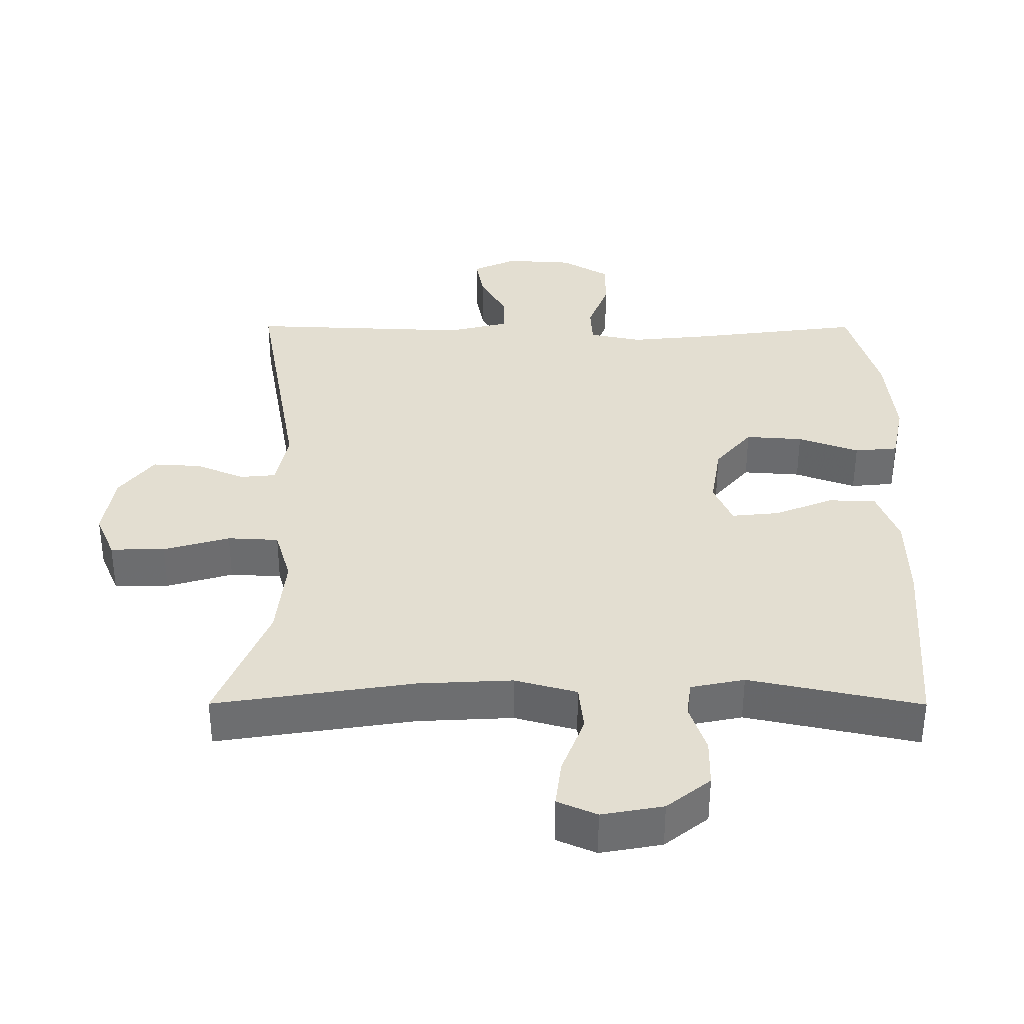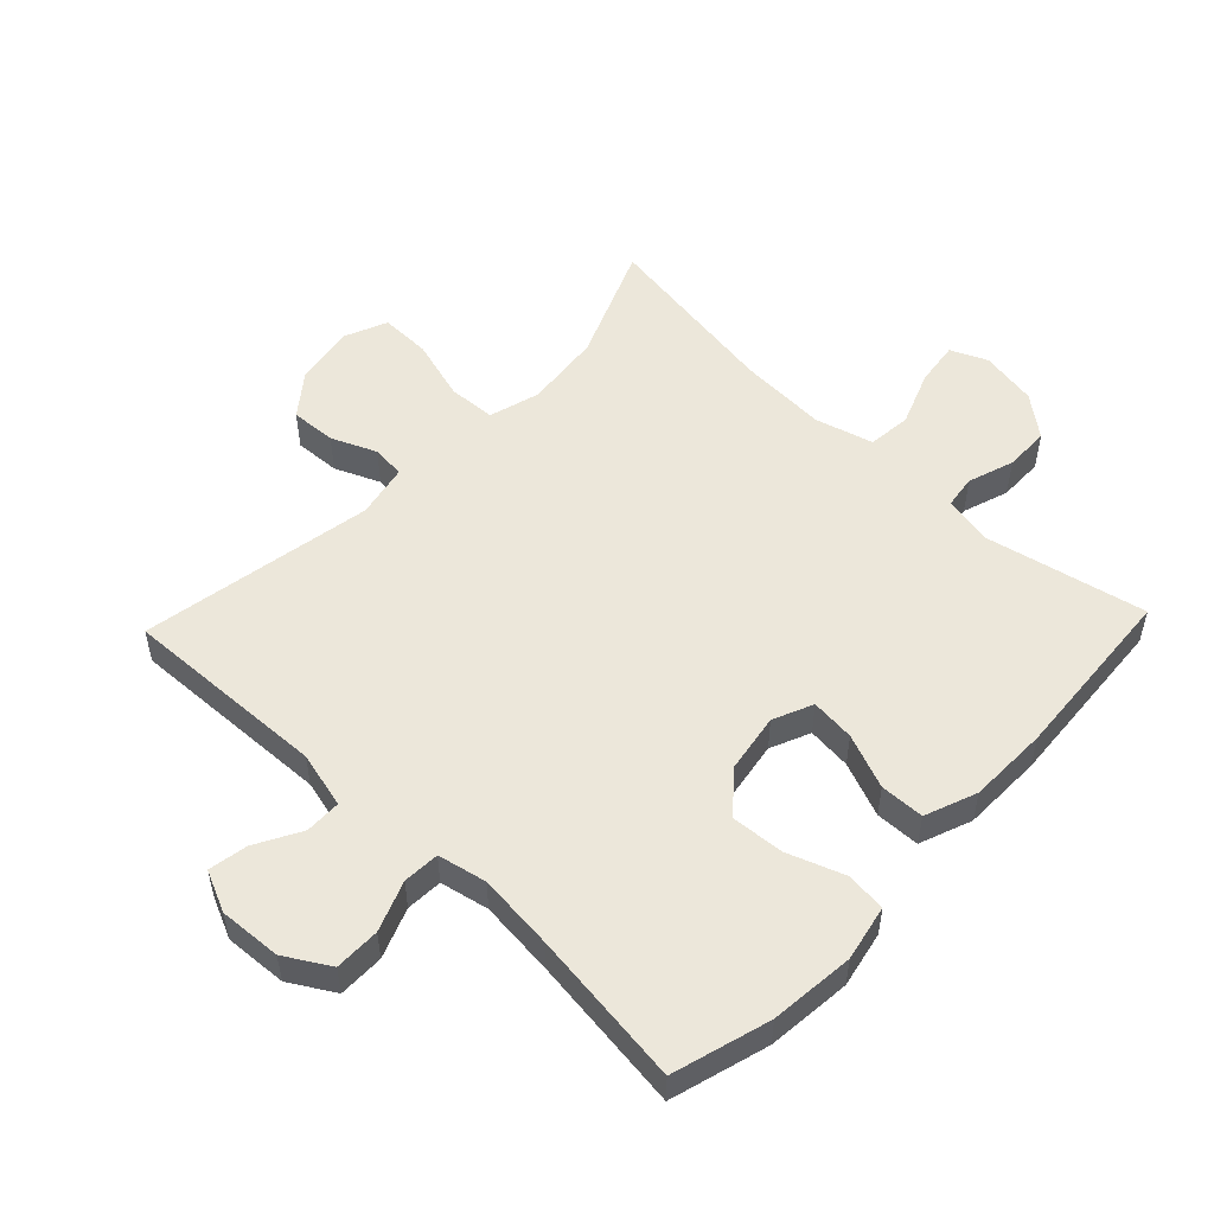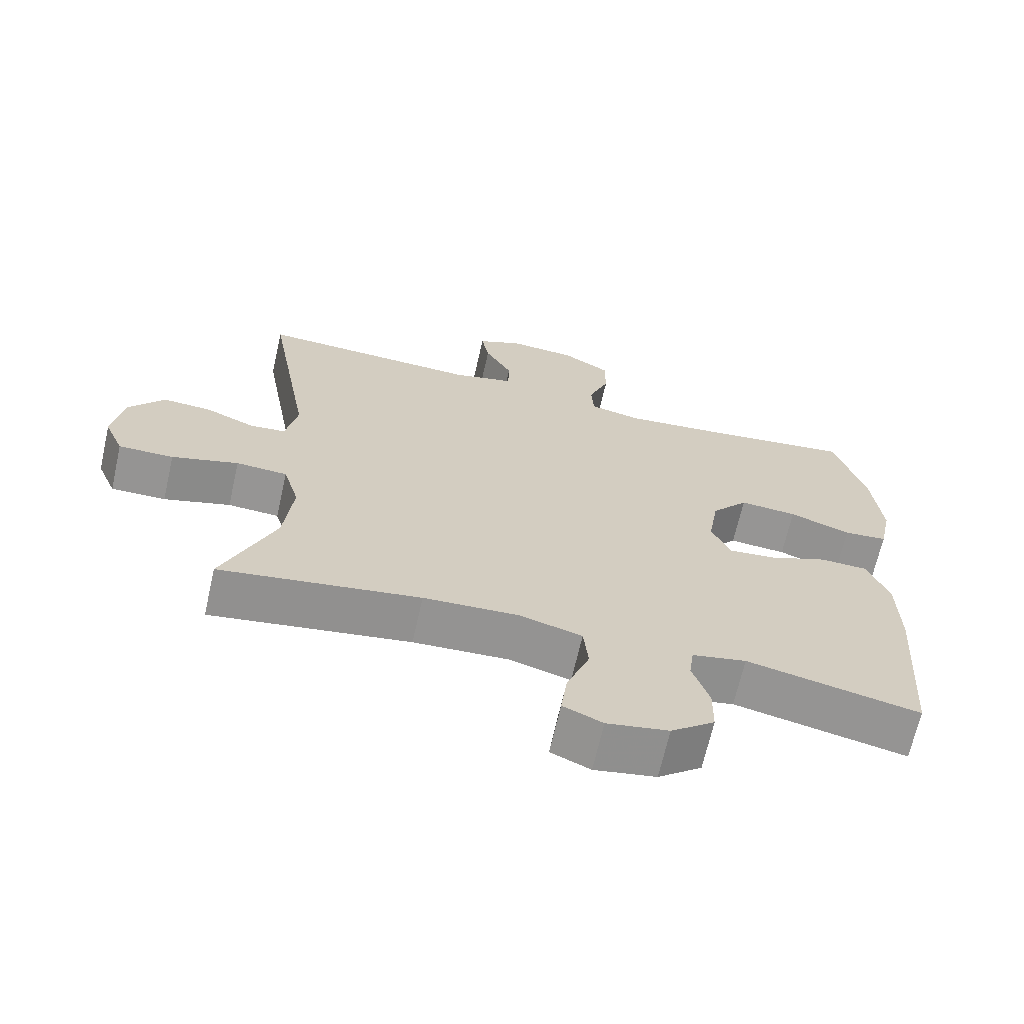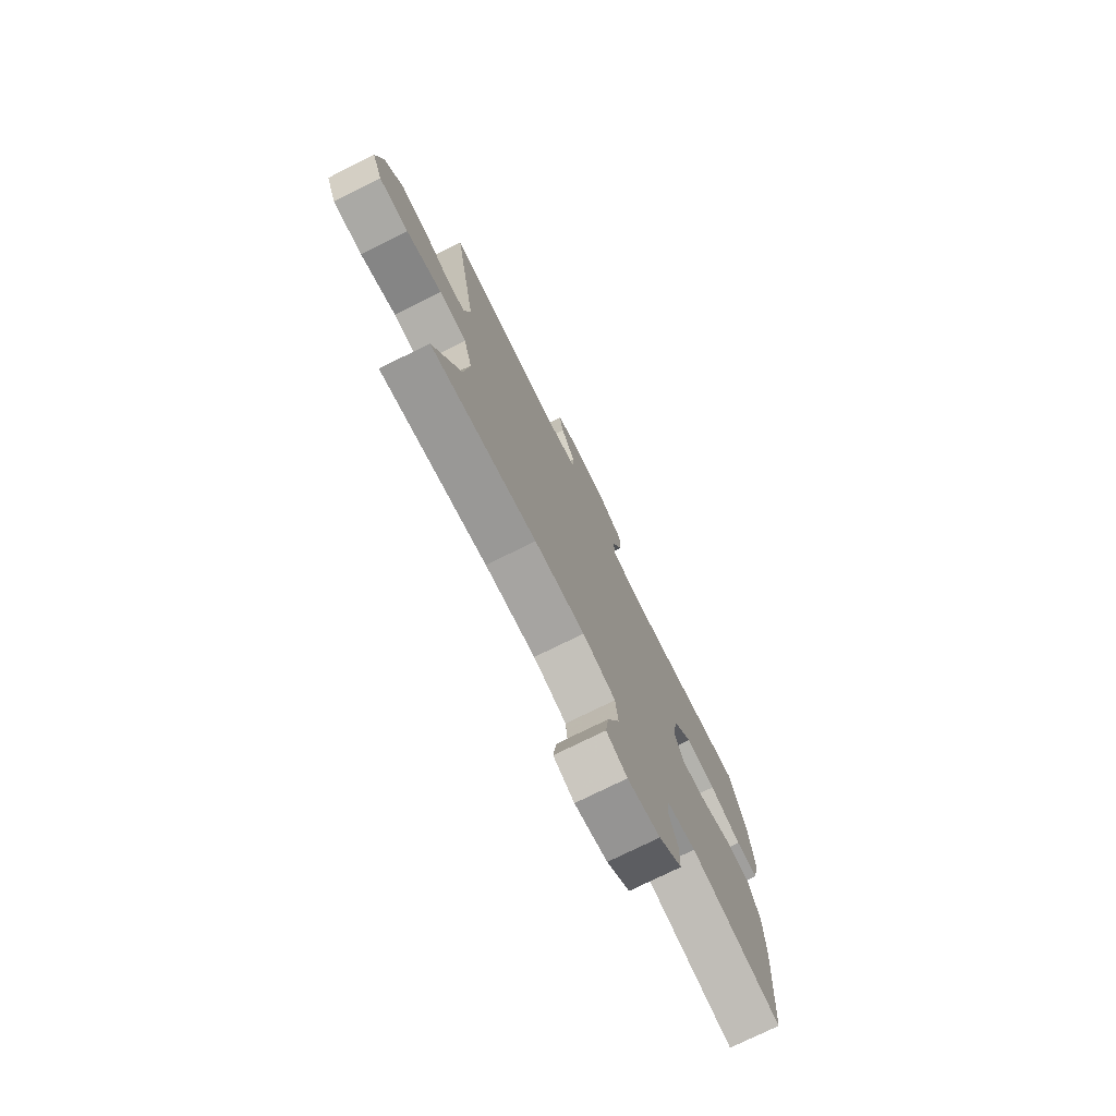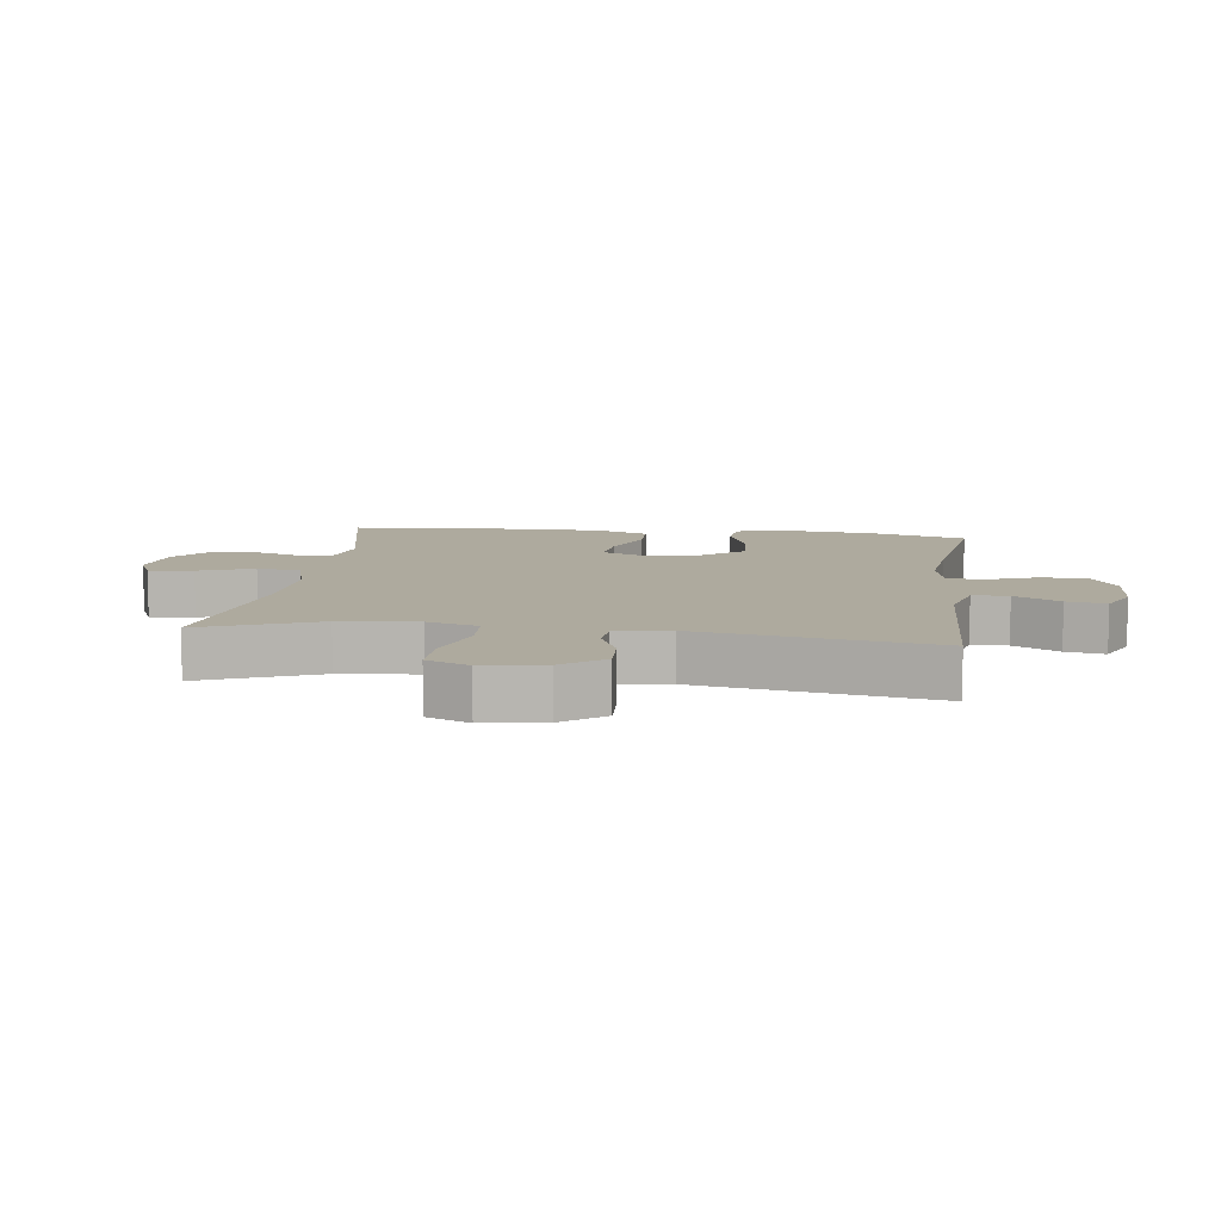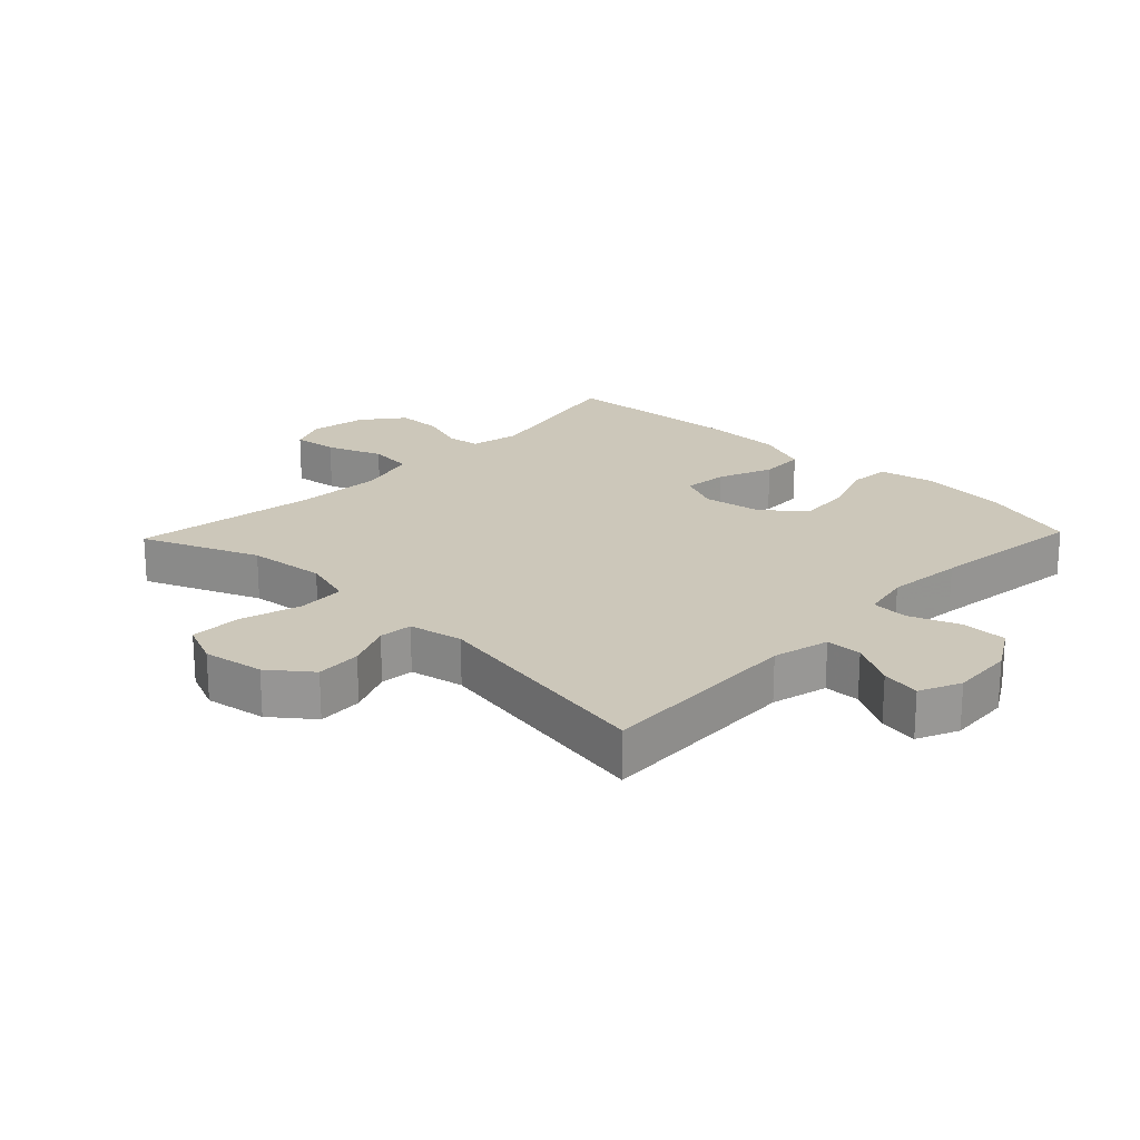
<metadata>
{"format":"obj","ext":"obj","renderer":"f3d","projection":"perspective","resolution":1024,"background":"white","views":[{"elev":-53.9,"azim":-0.1,"up":"+Z"},{"elev":52.9,"azim":43.6,"up":"+Y"},{"elev":-67.2,"azim":-12.7,"up":"+Z"},{"elev":-76.0,"azim":-63.7,"up":"+Z"},{"elev":9.3,"azim":-82.3,"up":"+Y"},{"elev":21.4,"azim":-46.2,"up":"+Y"}]}
</metadata>
<code>
v -0.5 0.07 0.5
v -0.18 0.07 0.487
v -0.092 0.07 0.509
v -0.091 0.07 0.565
v -0.13 0.07 0.636
v -0.141 0.07 0.697
v -0.077 0.07 0.726
v 0.02 0.07 0.72
v 0.089 0.07 0.679
v 0.089 0.07 0.608
v 0.059 0.07 0.53
v 0.062 0.07 0.473
v 0.138 0.07 0.457
v 0.257 0.07 0.469
v 0.5 0.07 0.5
v 0.544 0.07 0.348
v 0.557 0.07 0.216
v 0.539 0.07 0.129
v 0.476 0.07 0.123
v 0.388 0.07 0.155
v 0.305 0.07 0.161
v 0.252 0.07 0.098
v 0.237 0.07 0.007
v 0.264 0.07 -0.055
v 0.333 0.07 -0.048
v 0.418 0.07 -0.014
v 0.487 0.07 -0.016
v 0.518 0.07 -0.097
v 0.52 0.07 -0.222
v 0.5 0.07 -0.5
v 0.251 0.07 -0.447
v 0.173 0.07 -0.463
v 0.166 0.07 -0.514
v 0.19 0.07 -0.586
v 0.189 0.07 -0.656
v 0.126 0.07 -0.706
v 0.037 0.07 -0.722
v -0.02 0.07 -0.697
v -0.011 0.07 -0.628
v 0.022 0.07 -0.542
v 0.015 0.07 -0.474
v -0.075 0.07 -0.449
v -0.212 0.07 -0.456
v -0.5 0.07 -0.5
v -0.425 0.07 -0.319
v -0.412 0.07 -0.198
v -0.435 0.07 -0.119
v -0.509 0.07 -0.115
v -0.605 0.07 -0.143
v -0.684 0.07 -0.144
v -0.712 0.07 -0.078
v -0.696 0.07 0.017
v -0.646 0.07 0.081
v -0.575 0.07 0.077
v -0.505 0.07 0.047
v -0.453 0.07 0.052
v -0.436 0.07 0.136
v -0.5 0 0.5
v -0.18 0 0.487
v -0.092 0 0.509
v -0.091 0 0.565
v -0.13 0 0.636
v -0.141 0 0.697
v -0.077 0 0.726
v 0.02 0 0.72
v 0.089 0 0.679
v 0.089 0 0.608
v 0.059 0 0.53
v 0.062 0 0.473
v 0.138 0 0.457
v 0.257 0 0.469
v 0.5 0 0.5
v 0.544 0 0.348
v 0.557 0 0.216
v 0.539 0 0.129
v 0.476 0 0.123
v 0.388 0 0.155
v 0.305 0 0.161
v 0.252 0 0.098
v 0.237 0 0.007
v 0.264 0 -0.055
v 0.333 0 -0.048
v 0.418 0 -0.014
v 0.487 0 -0.016
v 0.518 0 -0.097
v 0.52 0 -0.222
v 0.5 0 -0.5
v 0.251 0 -0.447
v 0.173 0 -0.463
v 0.166 0 -0.514
v 0.19 0 -0.586
v 0.189 0 -0.656
v 0.126 0 -0.706
v 0.037 0 -0.722
v -0.02 0 -0.697
v -0.011 0 -0.628
v 0.022 0 -0.542
v 0.015 0 -0.474
v -0.075 0 -0.449
v -0.212 0 -0.456
v -0.5 0 -0.5
v -0.425 0 -0.319
v -0.412 0 -0.198
v -0.435 0 -0.119
v -0.509 0 -0.115
v -0.605 0 -0.143
v -0.684 0 -0.144
v -0.712 0 -0.078
v -0.696 0 0.017
v -0.646 0 0.081
v -0.575 0 0.077
v -0.505 0 0.047
v -0.453 0 0.052
v -0.436 0 0.136
f 52 53 54 55
f 52 55 56
f 51 52 56
f 48 49 50 51
f 47 48 51 56
f 46 47 56 57
f 43 44 45
f 42 43 45 46
f 41 42 46 57
f 37 38 39 40
f 35 36 37 40
f 33 34 35 40
f 32 33 40 41
f 31 32 41 57
f 25 26 27 28
f 24 25 28 29
f 17 18 19 20
f 17 20 21
f 14 15 16 17
f 13 14 17 21
f 12 13 21 22
f 8 9 10 11
f 8 11 12
f 7 8 12
f 4 5 6 7
f 3 4 7 12
f 2 3 12 22
f 24 29 30 31
f 23 24 31 57
f 22 23 57
f 1 2 22 57
f 112 111 110 109
f 113 112 109
f 113 109 108
f 108 107 106 105
f 113 108 105 104
f 114 113 104 103
f 102 101 100
f 103 102 100 99
f 114 103 99 98
f 97 96 95 94
f 97 94 93 92
f 97 92 91 90
f 98 97 90 89
f 114 98 89 88
f 85 84 83 82
f 86 85 82 81
f 77 76 75 74
f 78 77 74
f 74 73 72 71
f 78 74 71 70
f 79 78 70 69
f 68 67 66 65
f 69 68 65
f 69 65 64
f 64 63 62 61
f 69 64 61 60
f 79 69 60 59
f 88 87 86 81
f 114 88 81 80
f 114 80 79
f 114 79 59 58
f 1 58 59 2
f 2 59 60 3
f 3 60 61 4
f 4 61 62 5
f 5 62 63 6
f 6 63 64 7
f 7 64 65 8
f 8 65 66 9
f 9 66 67 10
f 10 67 68 11
f 11 68 69 12
f 12 69 70 13
f 13 70 71 14
f 14 71 72 15
f 15 72 73 16
f 16 73 74 17
f 17 74 75 18
f 18 75 76 19
f 19 76 77 20
f 20 77 78 21
f 21 78 79 22
f 22 79 80 23
f 23 80 81 24
f 24 81 82 25
f 25 82 83 26
f 26 83 84 27
f 27 84 85 28
f 28 85 86 29
f 29 86 87 30
f 30 87 88 31
f 31 88 89 32
f 32 89 90 33
f 33 90 91 34
f 34 91 92 35
f 35 92 93 36
f 36 93 94 37
f 37 94 95 38
f 38 95 96 39
f 39 96 97 40
f 40 97 98 41
f 41 98 99 42
f 42 99 100 43
f 43 100 101 44
f 44 101 102 45
f 45 102 103 46
f 46 103 104 47
f 47 104 105 48
f 48 105 106 49
f 49 106 107 50
f 50 107 108 51
f 51 108 109 52
f 52 109 110 53
f 53 110 111 54
f 54 111 112 55
f 55 112 113 56
f 56 113 114 57
f 57 114 58 1

</code>
